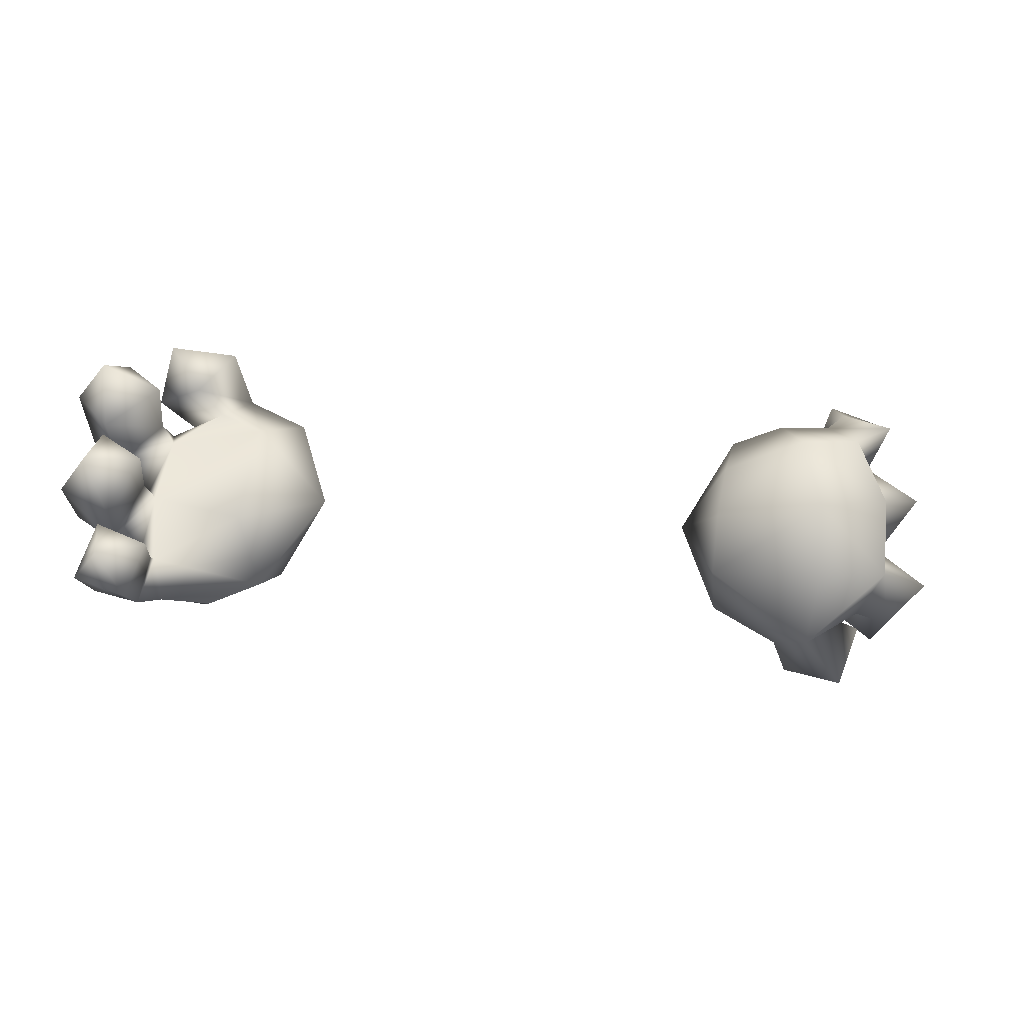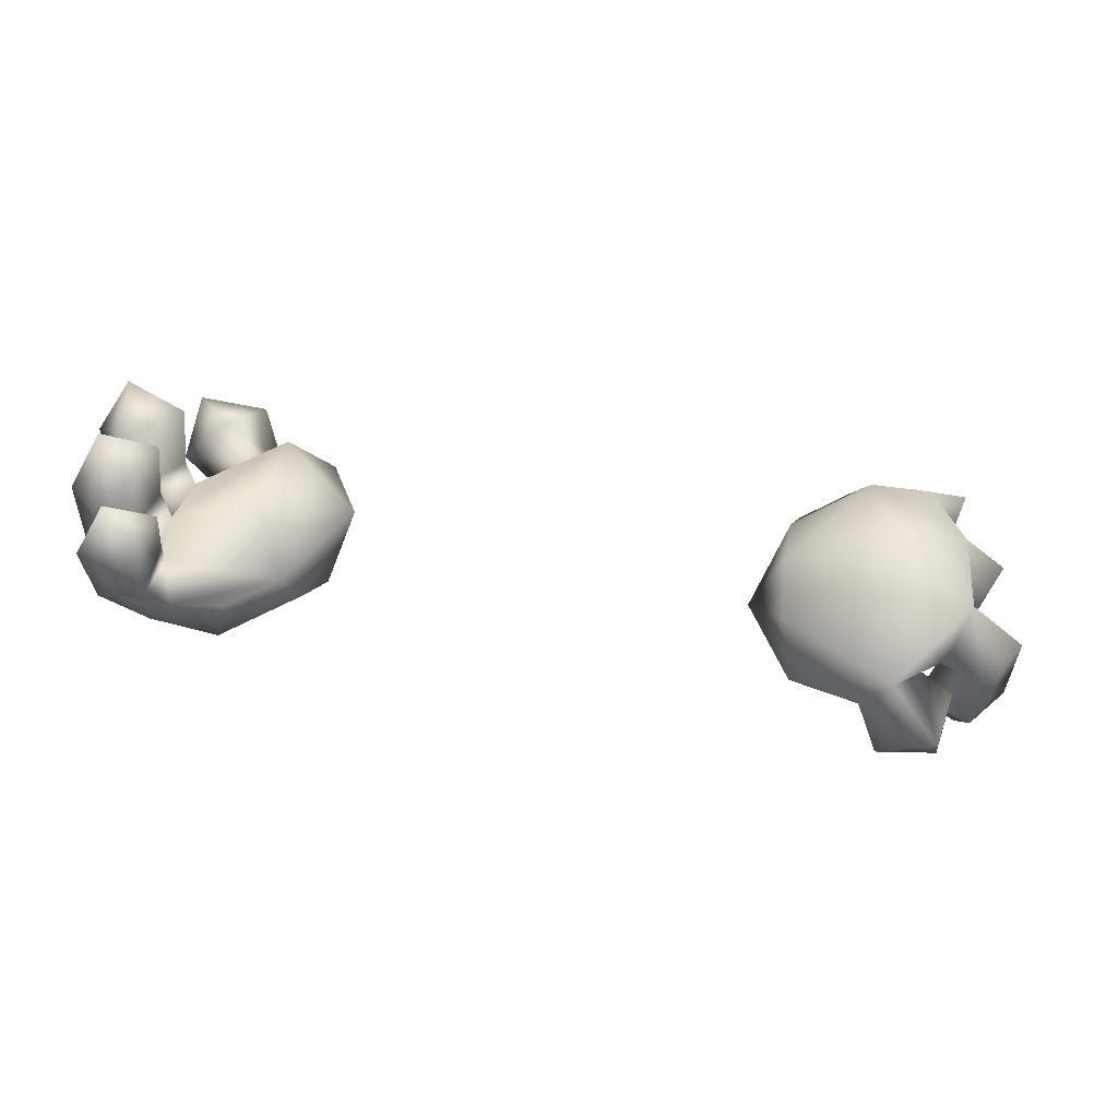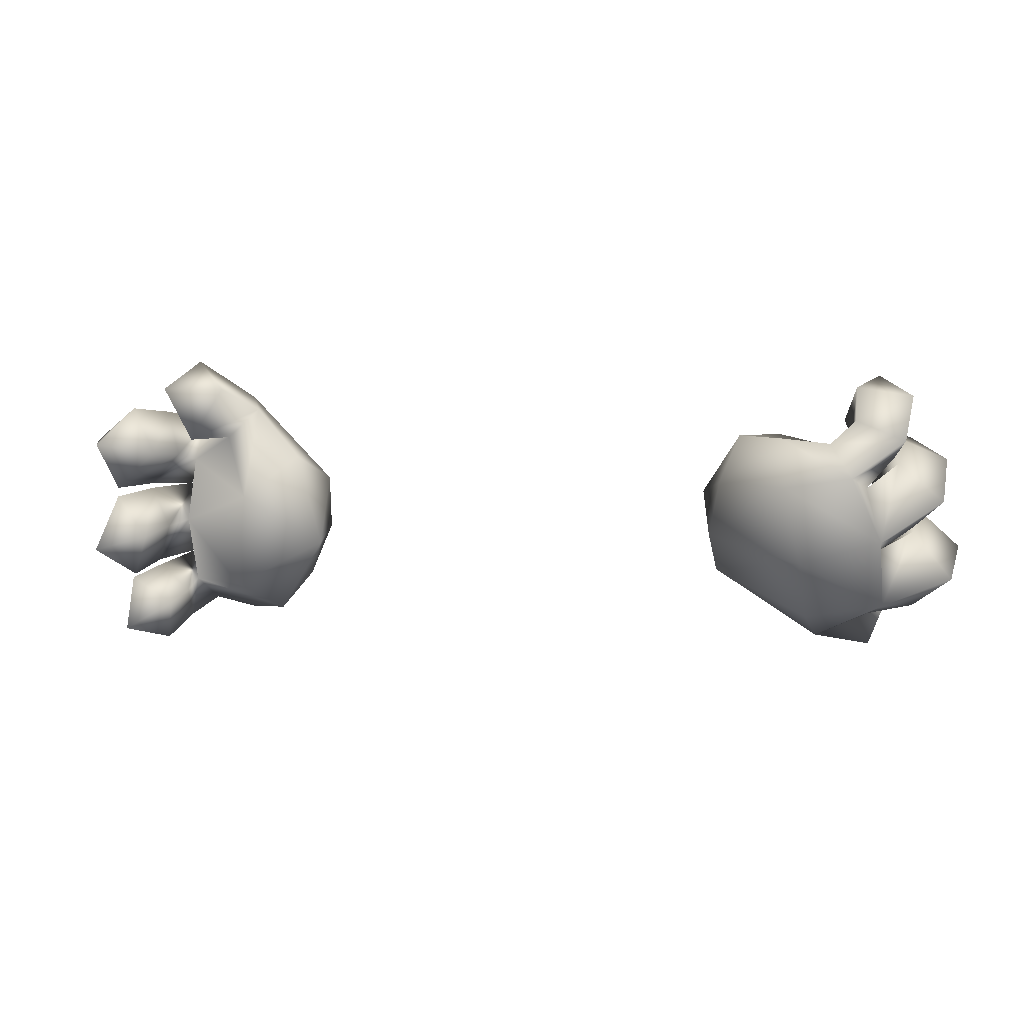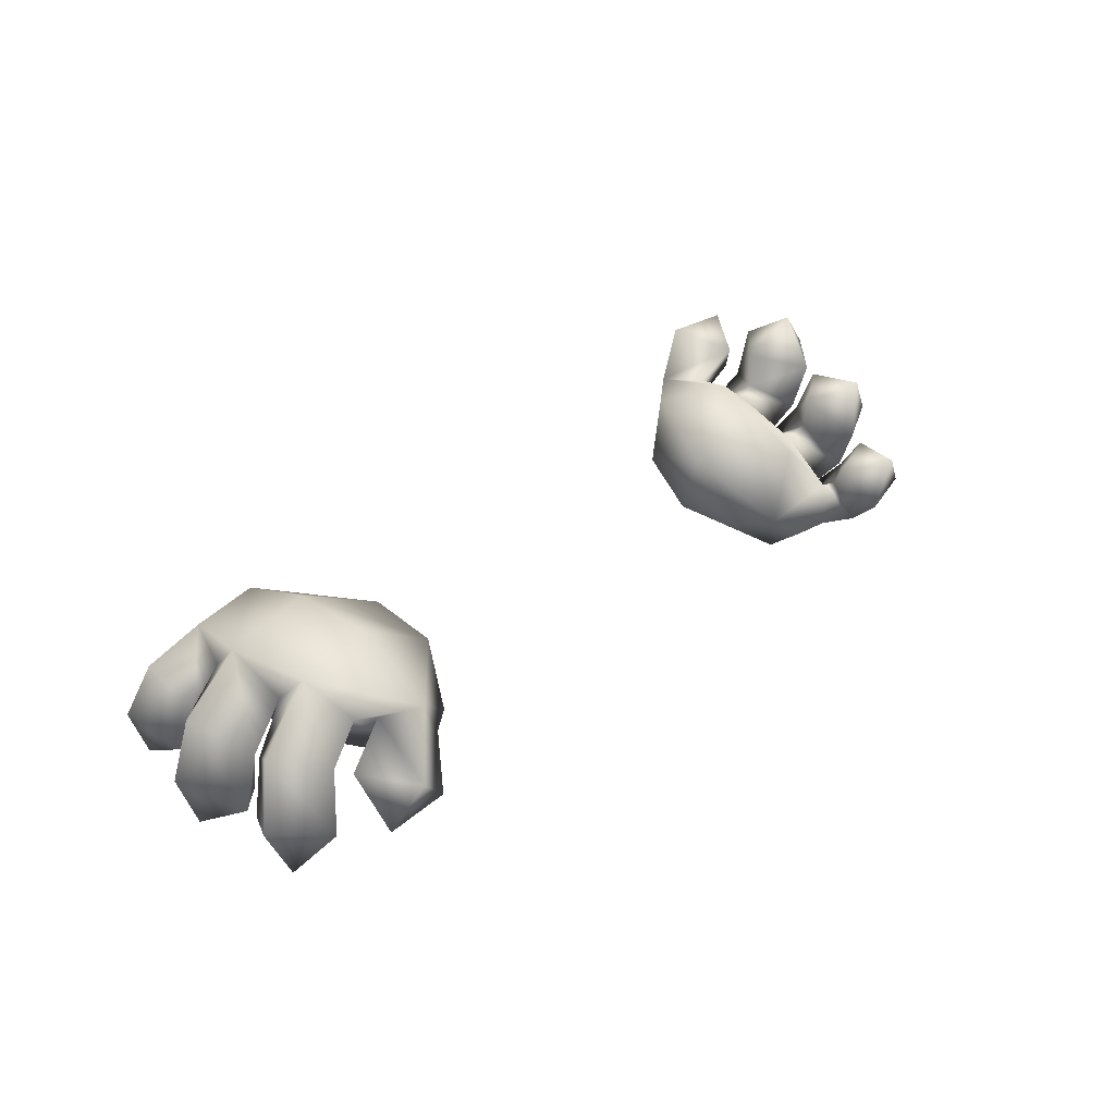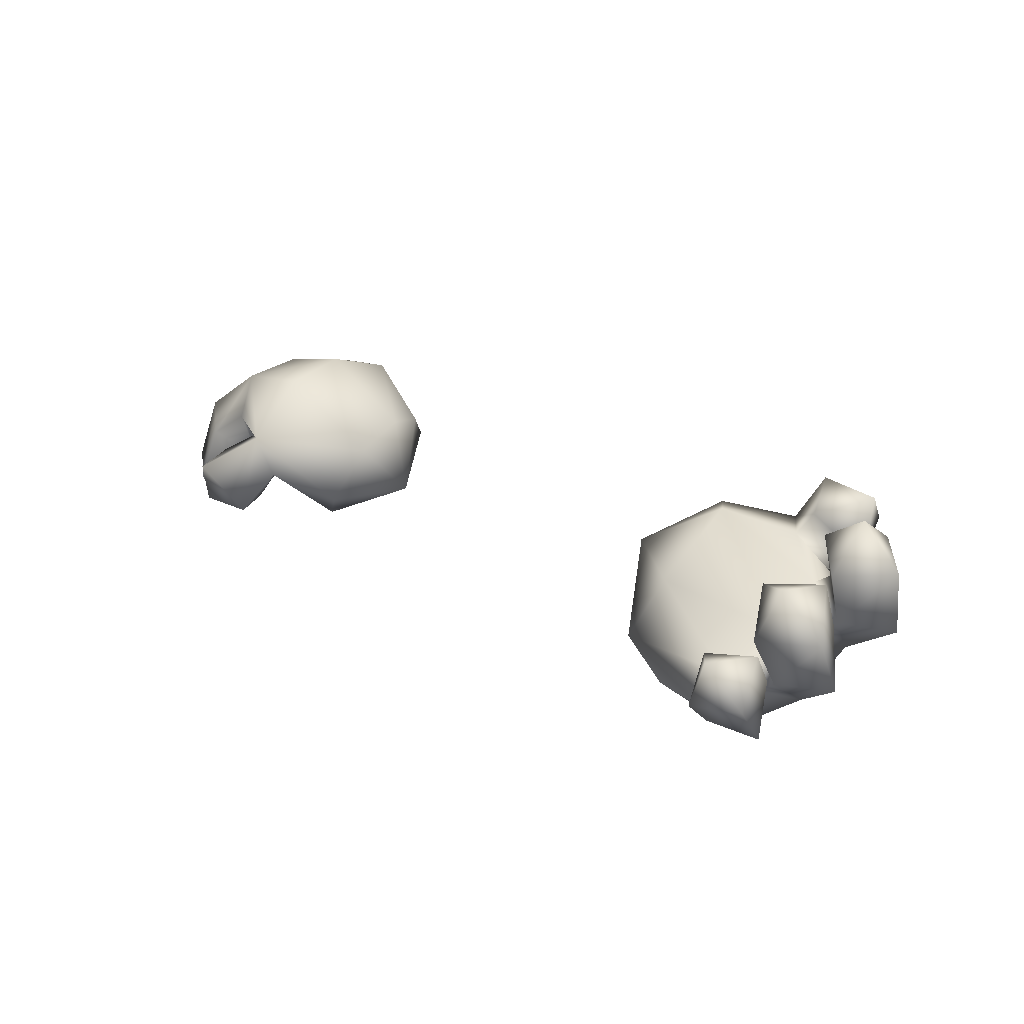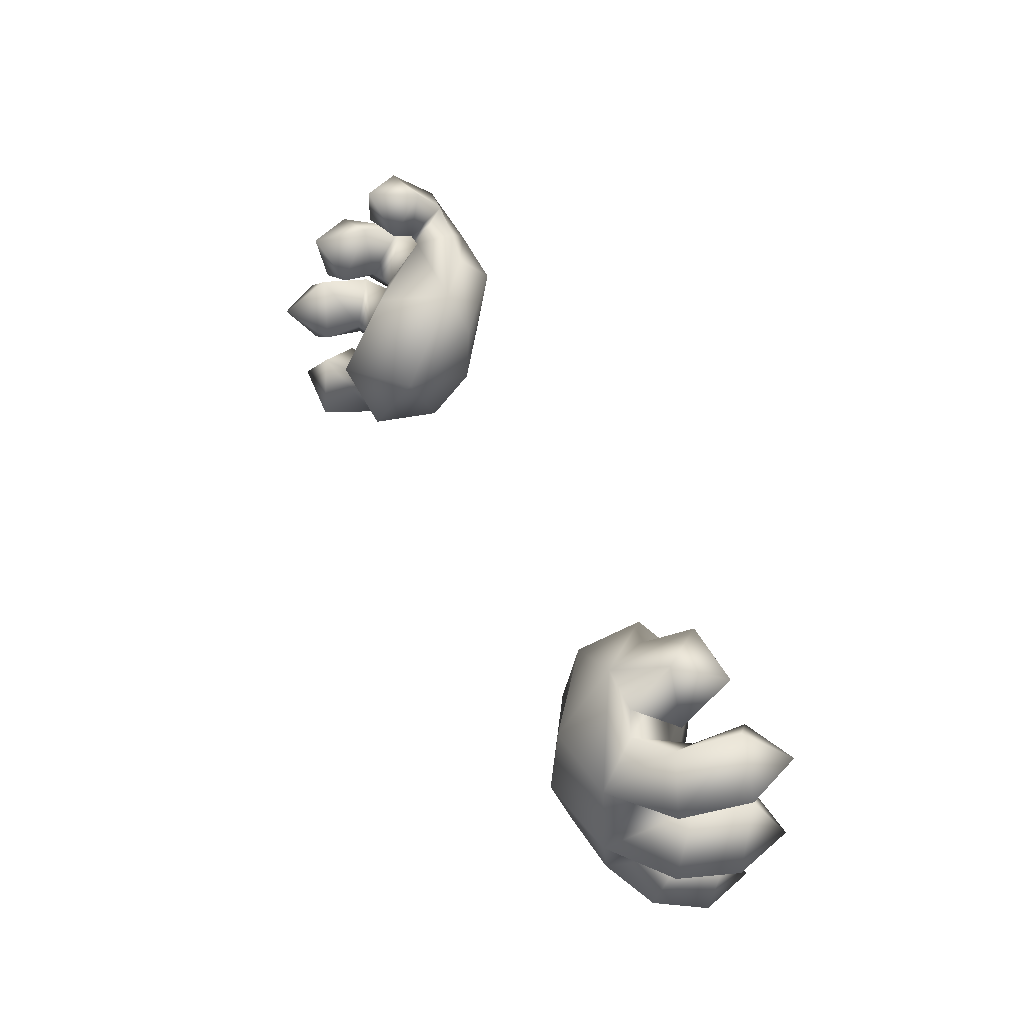
<metadata>
{"format":"obj","ext":"obj","renderer":"f3d","projection":"perspective","resolution":1024,"background":"white","views":[{"elev":-31.9,"azim":-12.0,"up":"+Z"},{"elev":-58.8,"azim":-10.5,"up":"+Z"},{"elev":13.2,"azim":13.3,"up":"+Z"},{"elev":33.1,"azim":-49.8,"up":"+Y"},{"elev":22.7,"azim":41.8,"up":"+Y"},{"elev":47.5,"azim":-114.5,"up":"+Z"}]}
</metadata>
<code>
o Inst3D_RefRep.223
v 1.725 2.599 0.3511
v 1.645 2.693 0.09962
v 1.719 2.861 0.2867
v 1.713 2.199 0.4225
v 1.7 2.063 0.7362
v 1.363 2.018 0.6353
v 1.387 2.175 0.3606
v 0.9913 2.232 0.9267
v 1.296 1.996 0.9672
v 1.259 2.154 1.149
v 1.066 2.304 1.127
v 1.216 2.598 1.085
v 1.536 2.273 1.087
v 1.612 2.405 0.8274
v 0.8771 2.594 0.8059
v 1.224 2.804 0.7002
v 1.054 2.716 0.451
v 1.673 2.296 0.6327
v 1.428 2.658 0.4236
v 1.612 2.523 0.5465
v 1.645 2.413 0.3248
v 1.521 2.476 0.3331
v 1.414 2.493 0.1855
v 1.319 2.657 0.2637
v 0.9638 2.439 0.4796
v 1.442 2.868 0.2375
v 1.551 2.802 0.4875
v 1.565 2.244 1.367
v 1.8 2.282 1.332
v 1.648 2.472 1.385
v 0.9468 2.267 0.6821
v 1.626 2.163 0.9461
v 1.571 2.01 1.018
v 1.471 2.109 1.143
v 1.782 2.089 1.173
v 1.571 2.127 1.243
v 1.733 2.293 1.059
v 1.74 2.443 1.15
v 1.547 2.299 1.14
v 1.511 2.4 1.197
v 1.701 2.488 1.127
v 1.955 2.509 1.02
v 1.788 2.723 1.074
v 1.826 2.457 0.6982
v 1.679 2.57 0.534
v 2.001 2.398 0.507
v 1.836 2.512 0.3483
v 1.852 2.752 0.3874
v 2.027 2.698 0.5853
v 1.646 2.754 0.5496
v 1.753 2.279 1.038
v 1.95 2.253 0.8855
v 1.824 2.446 0.7205
v 1.822 2.666 0.8042
v 1.656 2.475 0.8711
v 1.601 2.647 0.9307
v 1.861 2.897 0.607
v 1.823 2.688 0.7647
v -1.634 2.466 1.085
v -1.606 2.247 1.24
v -1.516 2.472 1.339
v -1.653 2.809 0.8697
v -1.323 2.851 0.8643
v -1.351 2.89 0.5515
v -1.697 2.813 0.5317
v -1.019 2.573 0.3072
v -1.121 2.432 0.165
v -1.322 2.564 0.1191
v -1.337 2.78 0.2305
v -1.248 2.18 0.3404
v -1.606 2.461 0.565
v -1.579 2.484 0.2658
v -0.8701 2.285 0.5361
v -0.9846 2.312 0.9344
v -1.187 2.138 0.7689
v -1.641 2.638 0.7094
v -1.349 2.382 0.9975
v -1.436 2.587 1.026
v -1.56 2.649 1.03
v -1.557 2.462 0.8644
v -1.308 2.624 1.15
v -0.9121 2.555 0.7881
v -1.219 2.442 1.125
v -1.325 2.257 1.246
v -1.472 2.226 1.009
v -1.685 2.355 -0.000642
v -1.82 2.173 0.08431
v -1.903 2.406 0.09047
v -0.9352 2.635 0.5343
v -1.65 2.64 0.3671
v -1.616 2.751 0.2336
v -1.531 2.612 0.1408
v -1.63 2.53 0.07014
v -1.818 2.629 0.1591
v -1.832 2.298 0.3035
v -1.763 2.467 0.3293
v -1.597 2.401 0.226
v -1.622 2.251 0.2025
v -1.799 2.253 0.3354
v -1.917 2.084 0.4878
v -2.007 2.347 0.4874
v -1.786 2.46 0.736
v -1.911 2.614 0.9188
v -1.611 2.388 0.902
v -1.99 2.331 0.9668
v -1.784 2.288 1.134
v -1.72 2.538 1.077
v -1.641 2.173 0.9484
v -1.776 2.492 0.3477
v -1.935 2.606 0.5105
v -1.858 2.228 0.7167
v -1.788 2.462 0.7127
v -1.685 2.137 0.5529
v -1.659 2.351 0.5555
v -1.852 2.221 0.7608
v -1.889 2.095 0.9896
f 1 2 3
f 4 5 6
f 4 6 7
f 8 9 10
f 8 10 11
f 12 13 14
f 15 16 17
f 5 4 18
f 19 20 21
f 19 21 22
f 23 4 7
f 17 24 23
f 17 23 25
f 16 19 24
f 16 24 17
f 21 4 23
f 21 23 22
f 22 23 2
f 2 1 22
f 23 24 26
f 23 26 2
f 24 19 27
f 24 27 26
f 22 1 19
f 19 1 27
f 3 2 26
f 27 3 26
f 1 3 27
f 20 14 18
f 28 29 30
f 31 6 9
f 31 9 8
f 14 13 32
f 33 5 32
f 25 15 17
f 8 15 31
f 11 10 34
f 11 34 13
f 11 13 12
f 25 7 6
f 25 6 31
f 31 15 25
f 23 7 25
f 11 15 8
f 34 33 35
f 34 35 36
f 35 37 38
f 35 38 29
f 32 13 39
f 32 39 37
f 13 34 36
f 13 36 39
f 28 30 40
f 30 29 38
f 40 30 38
f 36 35 29
f 36 29 28
f 33 37 35
f 39 36 28
f 39 28 40
f 37 39 40
f 37 40 38
f 9 6 5
f 9 5 33
f 10 9 33
f 10 33 34
f 12 16 15
f 12 15 11
f 41 42 43
f 18 4 44
f 20 18 44
f 20 44 45
f 46 47 48
f 46 48 49
f 47 45 50
f 47 50 48
f 51 52 42
f 51 42 41
f 52 53 54
f 52 54 42
f 53 55 56
f 53 56 54
f 55 51 41
f 55 41 56
f 49 57 58
f 58 57 50
f 49 48 57
f 50 57 48
f 41 43 56
f 43 42 54
f 56 43 54
f 4 47 46
f 21 20 45
f 21 45 47
f 44 46 49
f 44 49 58
f 45 44 58
f 45 58 50
f 5 53 52
f 18 14 55
f 18 55 53
f 14 32 51
f 14 51 55
f 32 5 51
f 16 20 19
f 16 14 20
f 12 14 16
f 44 4 46
f 4 21 47
f 5 18 53
f 51 5 52
f 33 32 37
f 59 60 61
f 62 63 64
f 62 64 65
f 66 67 68
f 66 68 69
f 70 71 72
f 73 74 75
f 76 62 65
f 77 78 79
f 77 79 80
f 81 63 62
f 74 82 81
f 74 81 83
f 75 74 83
f 75 83 77
f 79 78 81
f 79 81 62
f 78 59 61
f 78 61 81
f 81 61 84
f 81 84 83
f 83 84 85
f 83 85 77
f 77 85 59
f 77 59 78
f 60 84 61
f 85 84 60
f 59 85 60
f 80 76 71
f 86 87 88
f 89 66 69
f 89 69 64
f 71 90 72
f 91 90 65
f 82 74 73
f 66 89 73
f 67 70 72
f 67 72 92
f 67 92 68
f 82 89 64
f 82 64 63
f 89 82 73
f 81 82 63
f 67 66 73
f 92 93 94
f 92 94 91
f 94 88 95
f 94 95 96
f 90 96 97
f 90 97 72
f 72 97 93
f 72 93 92
f 86 98 87
f 87 95 88
f 98 95 87
f 93 86 88
f 93 88 94
f 91 96 90
f 97 98 86
f 97 86 93
f 96 95 98
f 96 98 97
f 69 91 65
f 69 65 64
f 68 92 91
f 68 91 69
f 70 73 75
f 70 67 73
f 99 100 101
f 62 102 103
f 80 104 102
f 80 102 76
f 103 105 106
f 103 106 107
f 107 106 108
f 107 108 104
f 109 99 101
f 109 101 110
f 110 101 111
f 110 111 112
f 112 111 113
f 112 113 114
f 114 113 99
f 114 99 109
f 105 115 116
f 115 108 116
f 105 116 106
f 108 106 116
f 99 113 100
f 100 111 101
f 113 111 100
f 62 107 79
f 79 107 104
f 79 104 80
f 102 115 105
f 102 105 103
f 104 108 115
f 104 115 102
f 65 112 76
f 76 112 114
f 76 114 71
f 71 114 109
f 71 109 90
f 65 109 110
f 75 77 80
f 75 80 71
f 70 75 71
f 62 103 107
f 76 102 62
f 65 110 112
f 90 109 65
f 91 94 96

</code>
